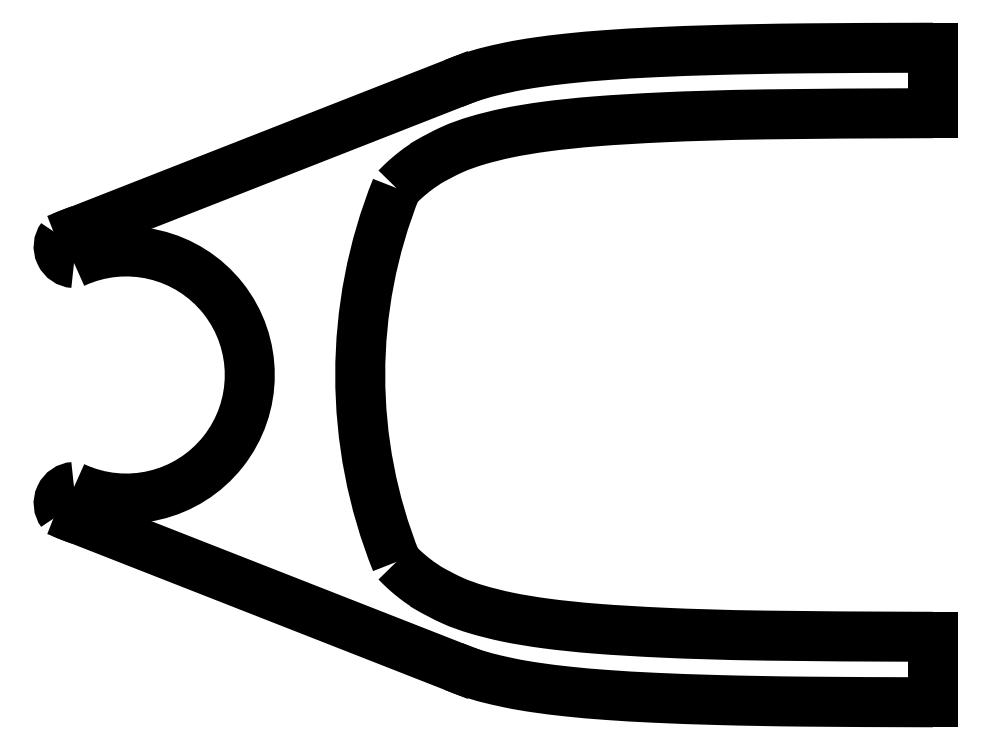
<metadata>
{"format":"dxf","ext":"dxf","renderer":"ezdxf+matplotlib","layout":"modelspace","background":"white","min_lineweight":24,"dpi":150}
</metadata>
<code>
0
SECTION
2
ENTITIES
0
ARC
8
0
10
4.568e-15
20
-1.372e-14
30
0
40
0.465
210
0
220
0
230
1
50
107.8
51
115
0
ARC
8
0
10
-0.1565
20
0.3918
30
0
40
0.04977
210
0
220
0
230
1
50
143.5
51
266.5
0
ARC
8
0
10
4.568e-15
20
-1.372e-14
30
0
40
0.3775
210
0
220
0
230
1
50
-115
51
115
0
ARC
8
0
10
-0.1565
20
-0.3918
30
0
40
0.04977
210
0
220
0
230
1
50
93.48
51
216.5
0
ARC
8
0
10
4.568e-15
20
-1.372e-14
30
0
40
0.465
210
0
220
0
230
1
50
245
51
252.2
0
LINE
8
0
10
-0.1423
20
-0.4427
30
0
11
1
21
-0.8905
31
0
0
SPLINE
8
0
70
4
71
2
72
6
73
3
74
0
42
1e-09
43
1e-10
44
1e-10
40
-6.381
40
-6.381
40
-6.381
40
-3.399
40
-3.399
40
-3.399
41
1
41
1.935
41
1.996
10
2.465
20
-1
30
0
10
1.258
20
-1
30
0
10
1
20
-0.8905
30
-1.399e-15
0
LINE
8
0
10
2.465
20
-1
30
0
11
2.465
21
-0.8
31
0
0
LINE
8
0
10
2.465
20
-0.8
30
0
11
2.465
21
-0.8
31
0
0
SPLINE
8
0
70
4
71
2
72
6
73
3
74
0
42
1e-09
43
1e-10
44
1e-10
40
2.176
40
2.176
40
2.176
40
6.381
40
6.381
40
6.381
41
1.899
41
2.318
41
1
10
0.8254
20
-0.5713
30
0
10
1.045
20
-0.8
30
0
10
2.465
20
-0.8
30
0
0
ARC
8
0
10
2.249
20
-2.623e-16
30
0
40
1.534
210
0
220
0
230
1
50
158.1
51
201.9
0
SPLINE
8
0
70
4
71
2
72
6
73
3
74
0
42
1e-09
43
1e-10
44
1e-10
40
-6.381
40
-6.381
40
-6.381
40
-2.176
40
-2.176
40
-2.176
41
1
41
2.318
41
1.899
10
2.465
20
0.8
30
0
10
1.045
20
0.8
30
0
10
0.8254
20
0.5713
30
-1.399e-15
0
LINE
8
0
10
2.465
20
0.8
30
0
11
2.465
21
0.8
31
0
0
LINE
8
0
10
2.465
20
0.8
30
0
11
2.465
21
1
31
0
0
SPLINE
8
0
70
4
71
2
72
6
73
3
74
0
42
1e-09
43
1e-10
44
1e-10
40
3.399
40
3.399
40
3.399
40
6.381
40
6.381
40
6.381
41
1.996
41
1.935
41
1
10
1
20
0.8905
30
-1.399e-15
10
1.258
20
1
30
0
10
2.465
20
1
30
0
0
LINE
8
0
10
1
20
0.8905
30
-1.399e-15
11
-0.1423
21
0.4427
31
0
0
ENDSEC
0
EOF

</code>
